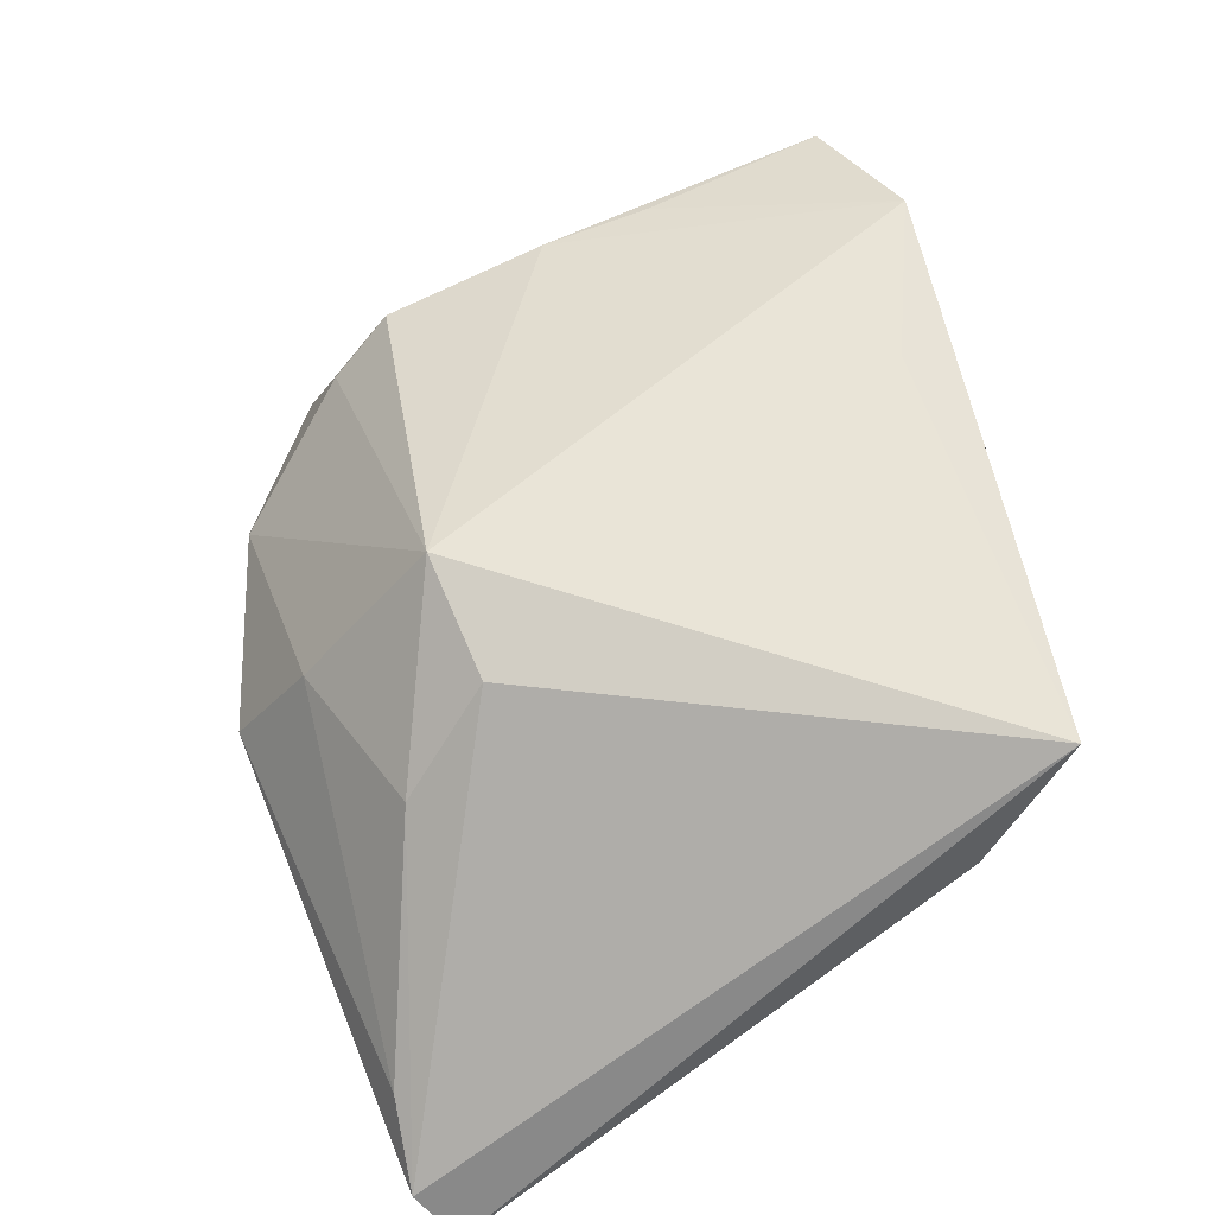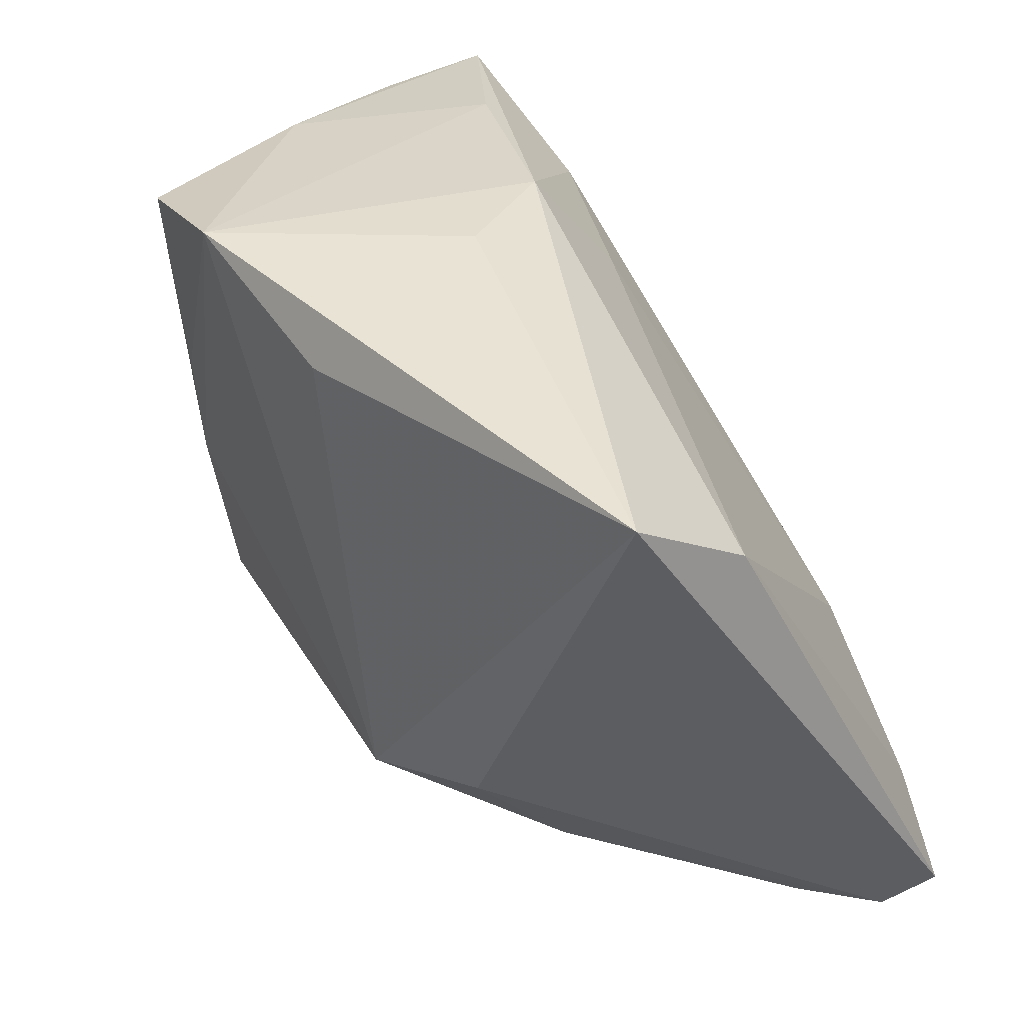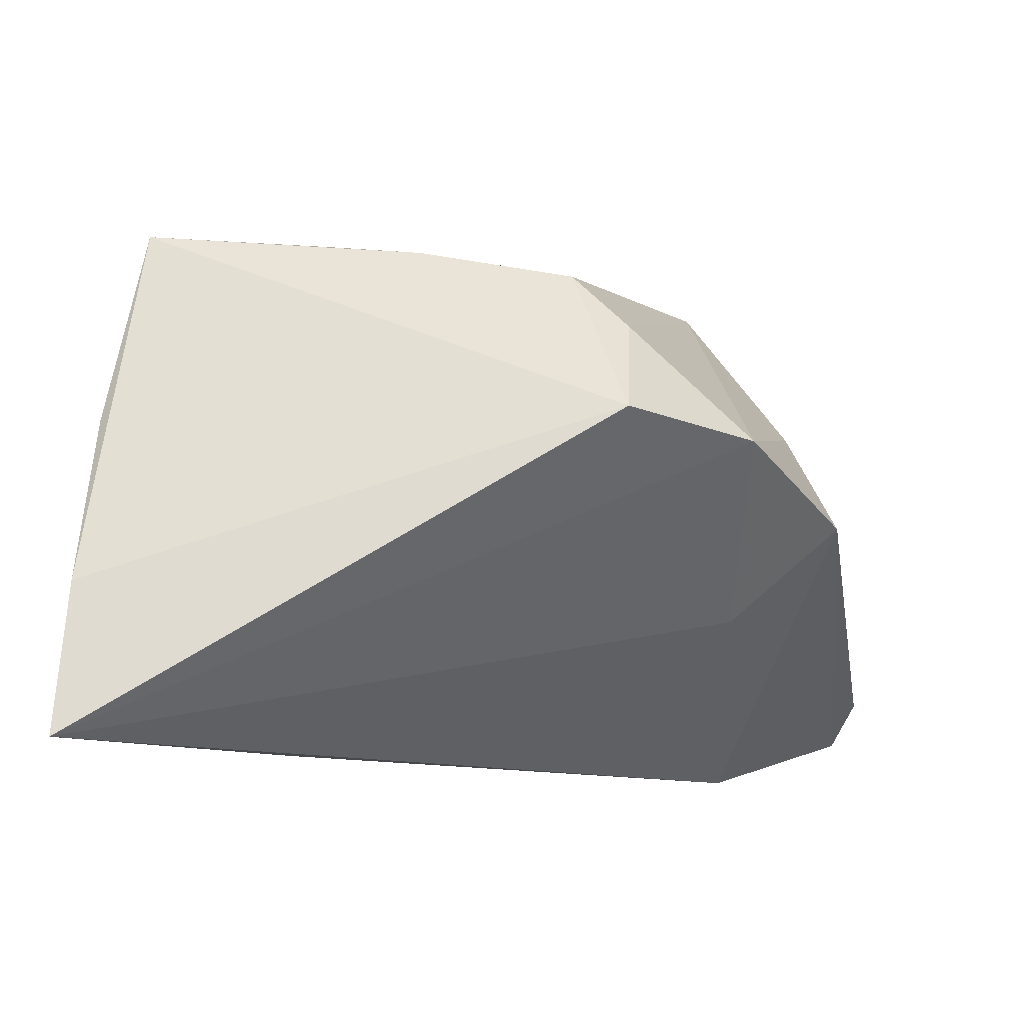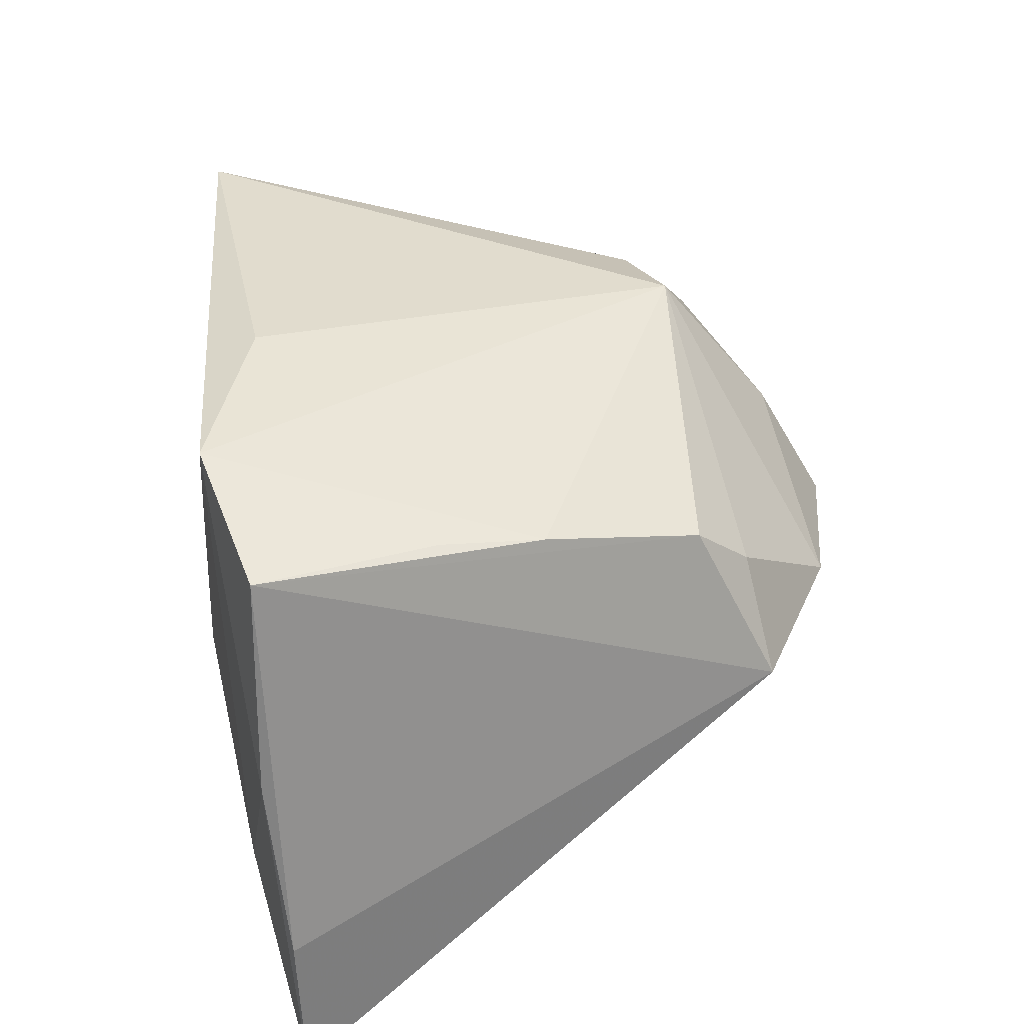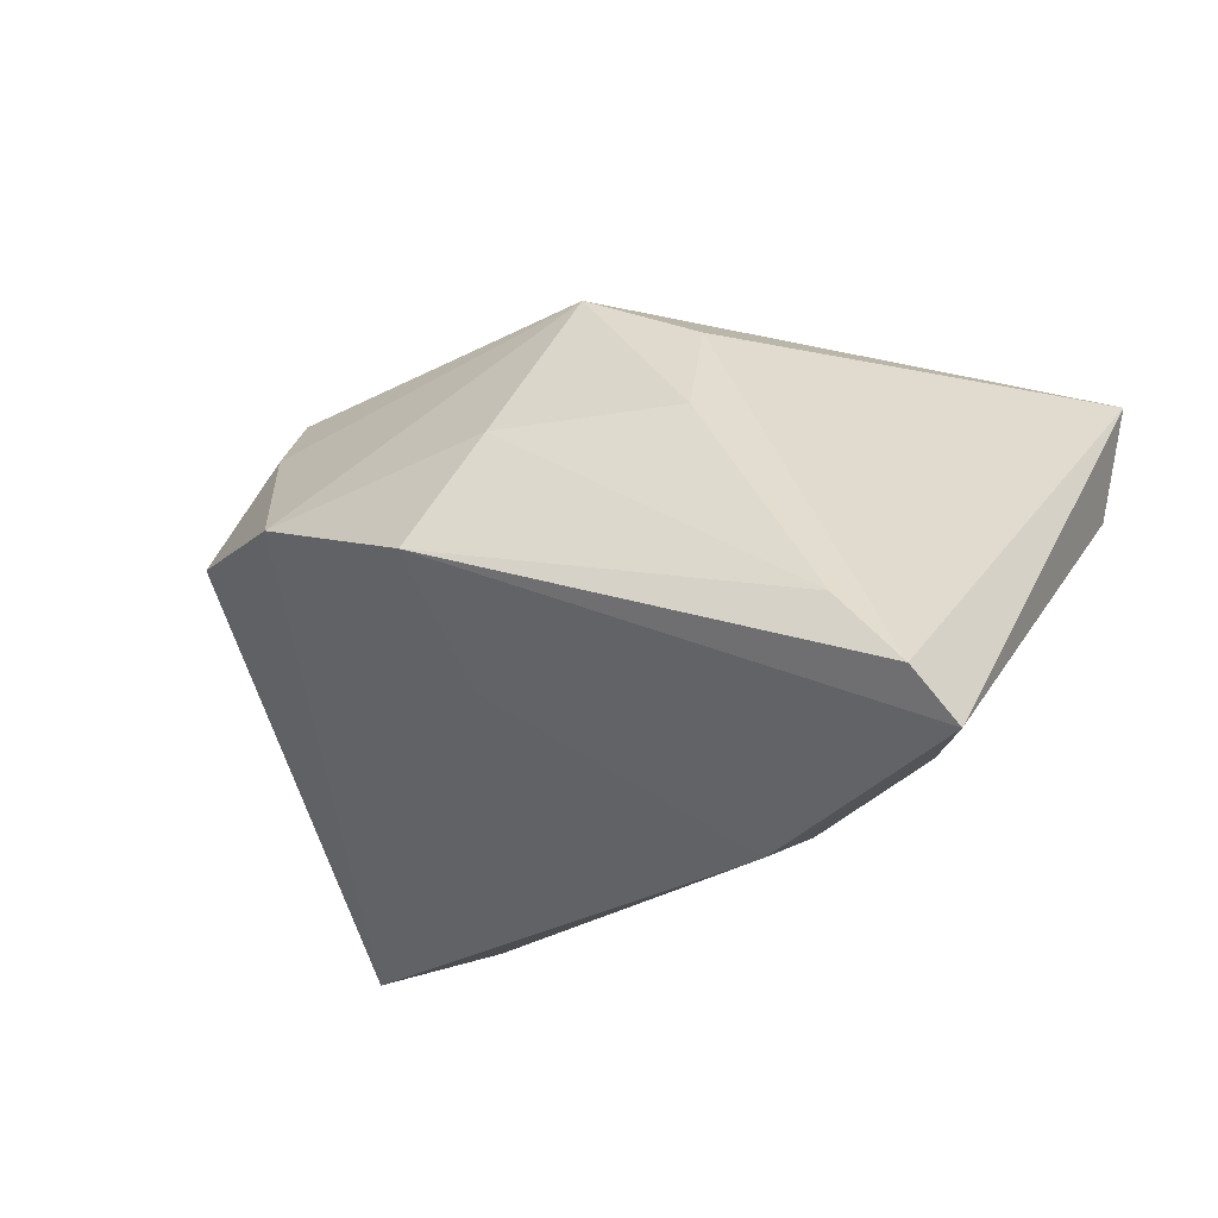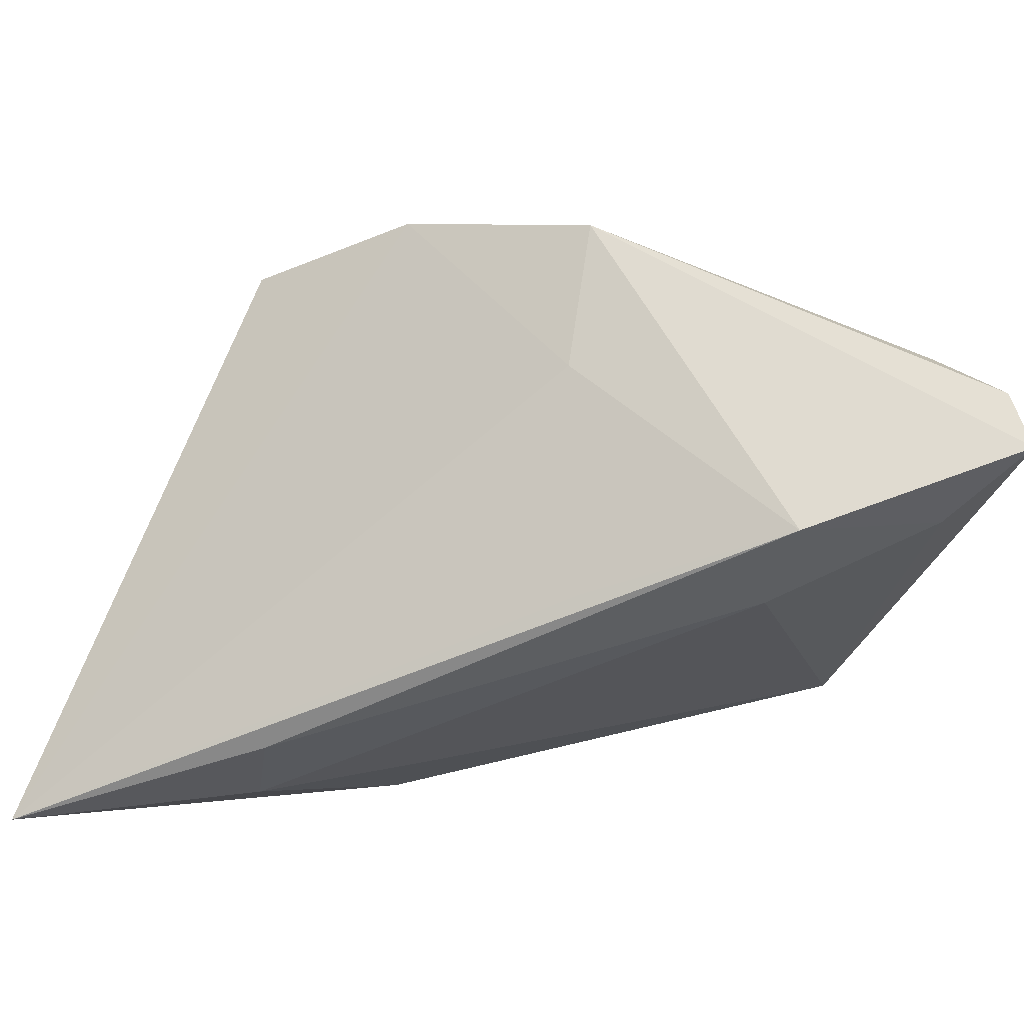
<metadata>
{"format":"obj","ext":"obj","renderer":"f3d","projection":"perspective","resolution":1024,"background":"white","views":[{"elev":49.4,"azim":67.3,"up":"+Z"},{"elev":27.3,"azim":52.5,"up":"+Y"},{"elev":-11.4,"azim":-79.0,"up":"+Z"},{"elev":44.0,"azim":-106.5,"up":"+Z"},{"elev":-15.6,"azim":25.3,"up":"+Z"},{"elev":-62.7,"azim":-16.2,"up":"+Z"}]}
</metadata>
<code>
v -0.004787 0.03466 -0.006767
v 0.04681 0.01327 0.007216
v 0.006311 -0.02479 0.02456
v 0.002394 -0.03698 0.007804
v -0.0297 0.001112 0.0237
v 0.004778 -0.01113 -0.03076
v 0.02523 -0.01446 -0.02815
v -0.03002 -0.0162 0.01978
v 0.04769 -0.03934 -0.02519
v 0.04769 0.02107 0.02215
v -0.003015 -0.04316 -0.004482
v 0.001992 0.03316 0.006718
v 0.01874 -0.02418 0.01937
v -0.02897 0.03563 -0.01803
v -0.03712 -0.02335 0.003035
v -0.02248 -0.03522 0.002017
v 0.03732 -0.04154 -0.01294
v -0.03823 0.03492 0.003843
v -0.02894 0.01251 0.02538
v -0.02249 0.02702 -0.02612
v 0.0415 -0.02784 -0.02484
v -0.0293 -0.02238 0.01394
v 0.04437 -0.04266 -0.02013
v 0.02485 -0.02579 -0.03183
v -0.02365 0.01709 -0.03183
v -0.01416 0.03432 0.03097
v 0.004497 0.0246 0.02961
v -0.001921 -0.03031 -0.01495
v -0.04572 0.03444 -0.01511
v -0.03089 0.03268 0.02717
v -0.00318 0.02326 -0.01703
v 0.02128 -0.03324 0.008868
v -0.04921 0.03472 -0.03183
f 33 16 15
f 28 16 33
f 2 10 9
f 4 3 16
f 10 3 13
f 10 12 26
f 33 15 29
f 29 15 30
f 30 15 8
f 33 24 6
f 6 28 33
f 24 28 6
f 16 28 11
f 11 4 16
f 11 24 9
f 11 28 24
f 1 26 12
f 1 12 10
f 10 2 1
f 9 10 23
f 10 13 23
f 23 11 9
f 27 3 10
f 10 26 27
f 27 26 3
f 30 8 5
f 3 26 5
f 5 8 3
f 16 3 22
f 3 8 22
f 22 15 16
f 22 8 15
f 9 24 21
f 24 7 21
f 21 2 9
f 21 7 2
f 14 1 33
f 26 1 14
f 25 24 33
f 25 7 24
f 7 25 20
f 33 1 20
f 20 25 33
f 32 13 3
f 32 23 13
f 3 4 32
f 19 26 30
f 30 5 19
f 19 5 26
f 26 14 18
f 30 26 18
f 18 29 30
f 33 29 18
f 18 14 33
f 31 1 2
f 31 20 1
f 2 7 31
f 7 20 31
f 17 32 4
f 23 32 17
f 4 11 17
f 11 23 17

</code>
